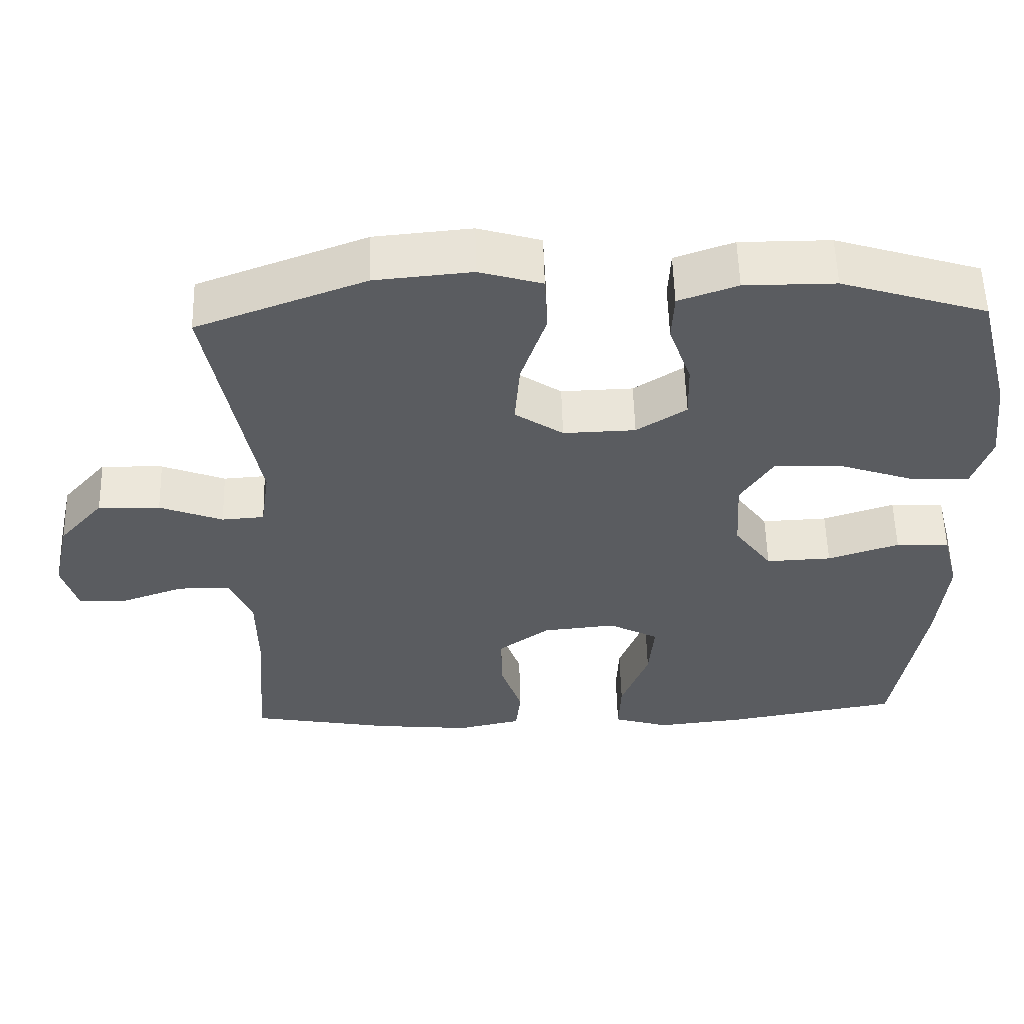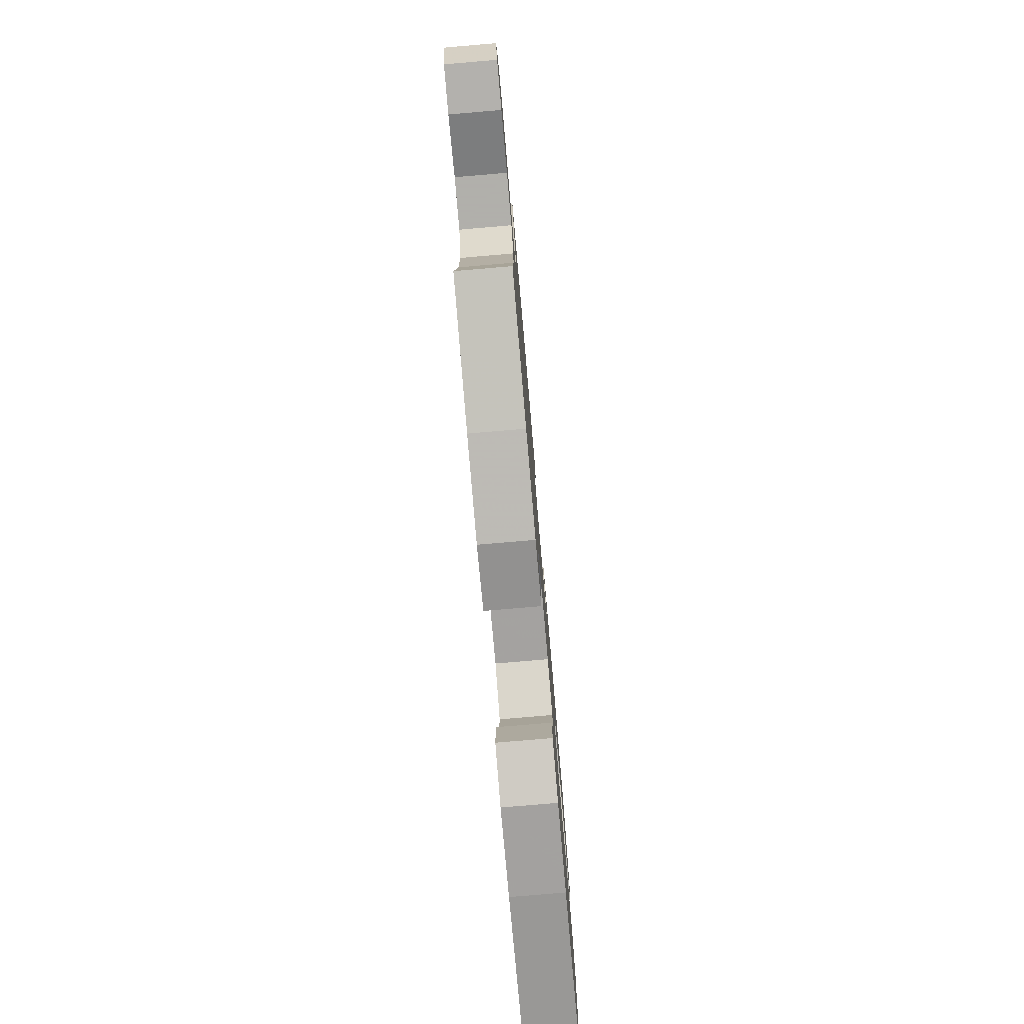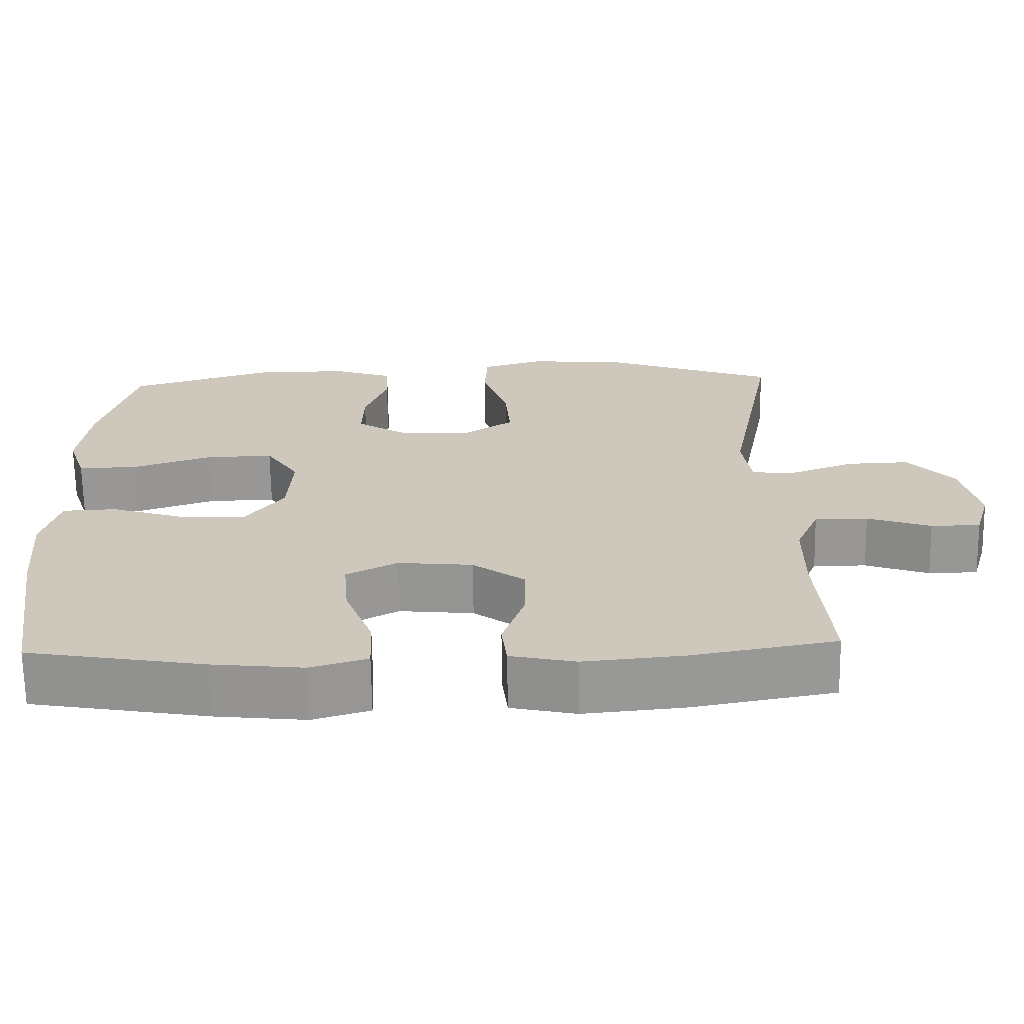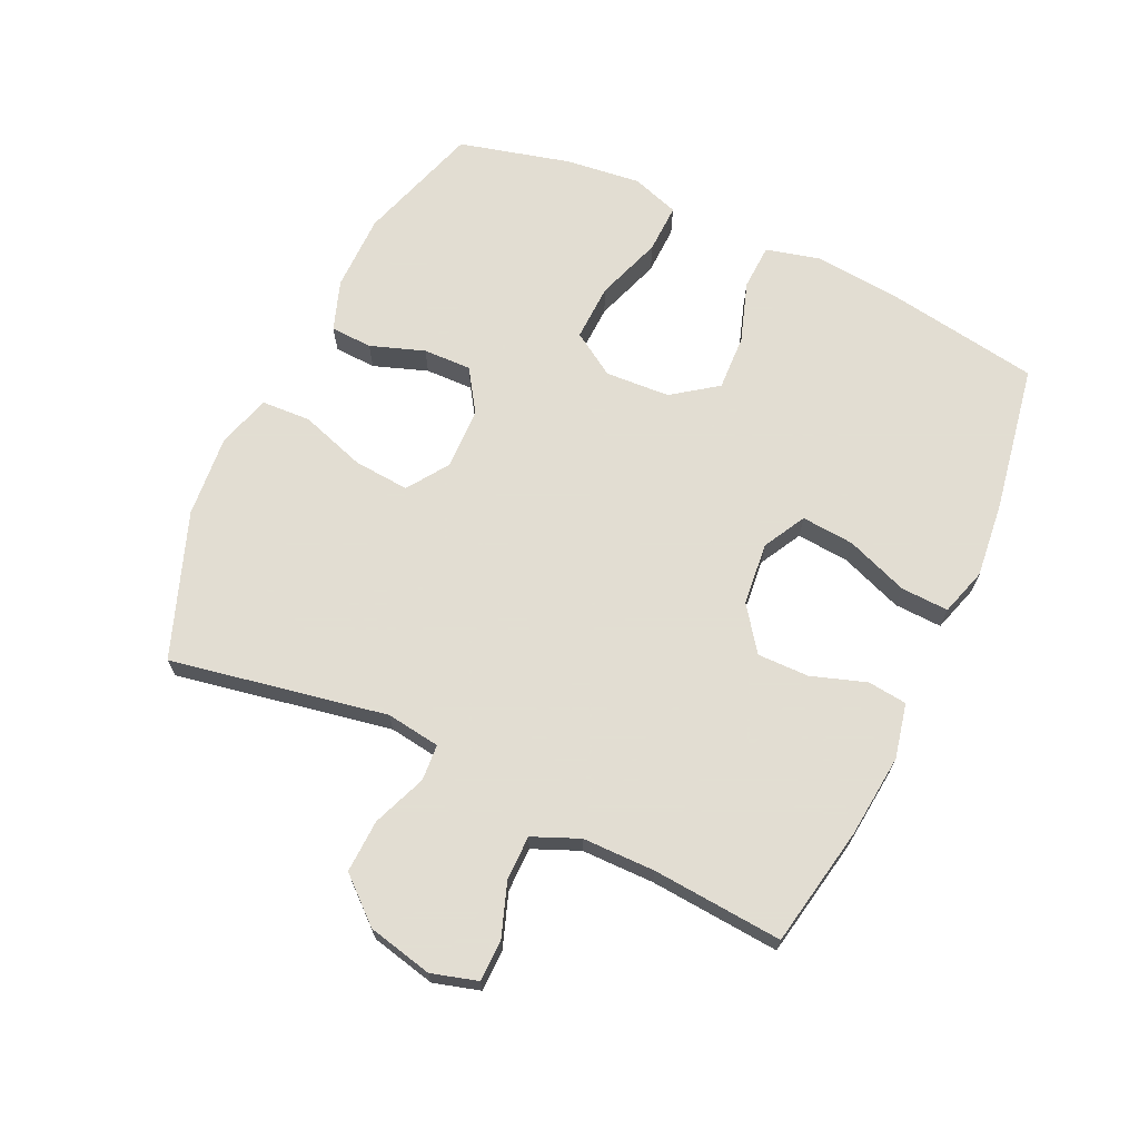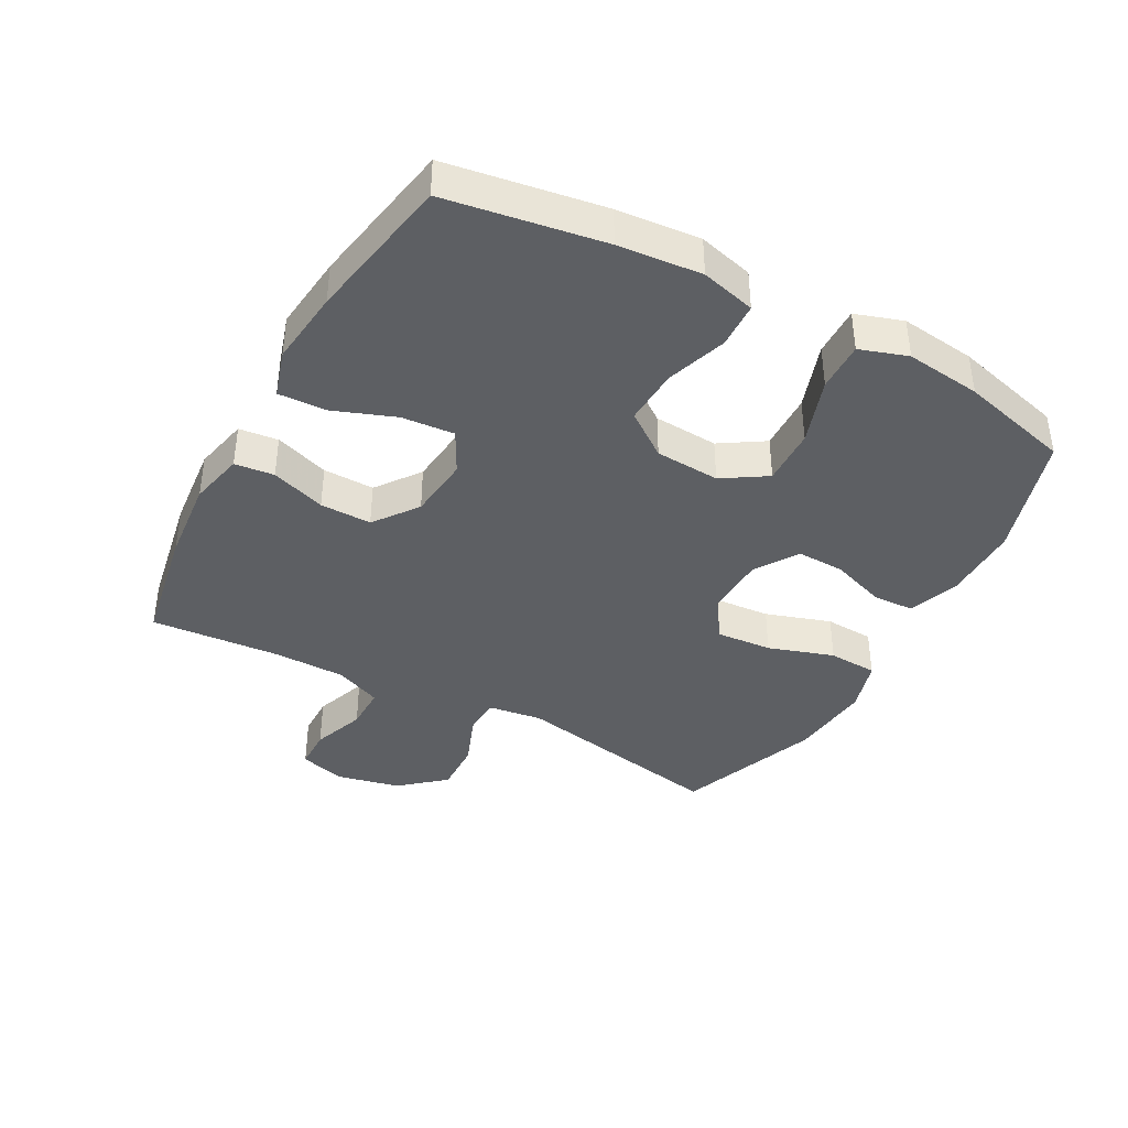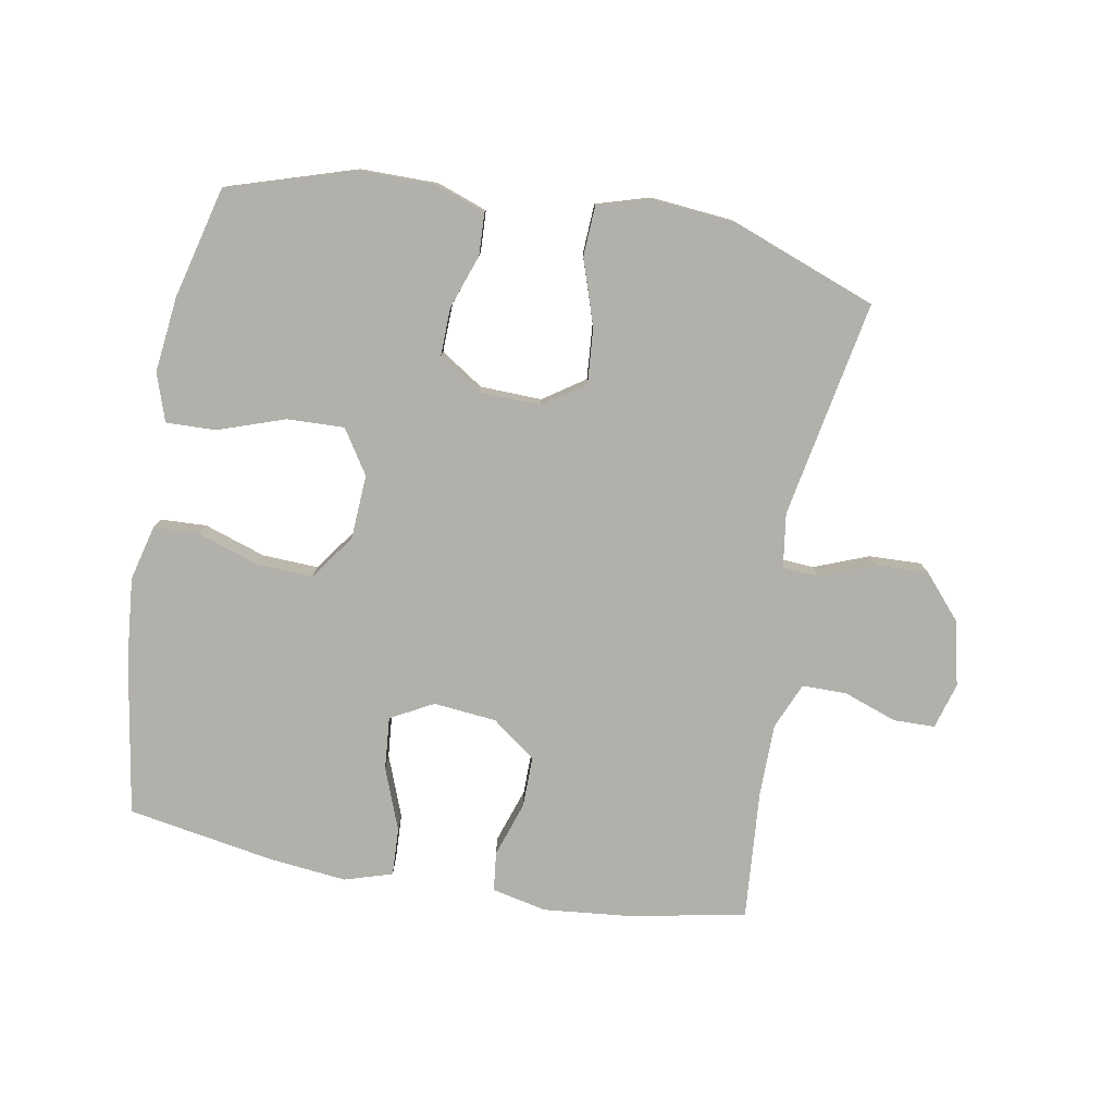
<metadata>
{"format":"obj","ext":"obj","renderer":"f3d","projection":"perspective","resolution":1024,"background":"white","views":[{"elev":55.9,"azim":178.5,"up":"+Z"},{"elev":-78.4,"azim":94.9,"up":"+Z"},{"elev":-68.0,"azim":0.9,"up":"+Z"},{"elev":68.1,"azim":115.1,"up":"+Y"},{"elev":-39.8,"azim":-118.7,"up":"+Y"},{"elev":-78.4,"azim":-10.1,"up":"+Y"}]}
</metadata>
<code>
v 0.5 0.07 -0.5
v 0.311 0.07 -0.535
v 0.179 0.07 -0.548
v 0.093 0.07 -0.529
v 0.086 0.07 -0.467
v 0.115 0.07 -0.381
v 0.116 0.07 -0.3
v 0.047 0.07 -0.249
v -0.052 0.07 -0.239
v -0.119 0.07 -0.275
v -0.112 0.07 -0.358
v -0.075 0.07 -0.456
v -0.072 0.07 -0.531
v -0.147 0.07 -0.554
v -0.267 0.07 -0.541
v -0.5 0.07 -0.5
v -0.54 0.07 -0.253
v -0.552 0.07 -0.122
v -0.53 0.07 -0.036
v -0.458 0.07 -0.033
v -0.362 0.07 -0.065
v -0.274 0.07 -0.069
v -0.223 0.07 0.001
v -0.217 0.07 0.103
v -0.261 0.07 0.172
v -0.351 0.07 0.169
v -0.456 0.07 0.133
v -0.534 0.07 0.131
v -0.559 0.07 0.206
v -0.545 0.07 0.325
v -0.5 0.07 0.5
v -0.305 0.07 0.561
v -0.183 0.07 0.561
v -0.104 0.07 0.533
v -0.101 0.07 0.467
v -0.131 0.07 0.382
v -0.133 0.07 0.306
v -0.066 0.07 0.262
v 0.031 0.07 0.259
v 0.096 0.07 0.303
v 0.089 0.07 0.391
v 0.055 0.07 0.494
v 0.059 0.07 0.572
v 0.143 0.07 0.597
v 0.273 0.07 0.585
v 0.5 0.07 0.5
v 0.436 0.07 0.159
v 0.448 0.07 0.074
v 0.505 0.07 0.07
v 0.59 0.07 0.103
v 0.673 0.07 0.106
v 0.733 0.07 0.037
v 0.756 0.07 -0.065
v 0.735 0.07 -0.137
v 0.67 0.07 -0.138
v 0.586 0.07 -0.108
v 0.516 0.07 -0.108
v 0.485 0.07 -0.181
v 0.484 0.07 -0.295
v 0.5 0 -0.5
v 0.311 0 -0.535
v 0.179 0 -0.548
v 0.093 0 -0.529
v 0.086 0 -0.467
v 0.115 0 -0.381
v 0.116 0 -0.3
v 0.047 0 -0.249
v -0.052 0 -0.239
v -0.119 0 -0.275
v -0.112 0 -0.358
v -0.075 0 -0.456
v -0.072 0 -0.531
v -0.147 0 -0.554
v -0.267 0 -0.541
v -0.5 0 -0.5
v -0.54 0 -0.253
v -0.552 0 -0.122
v -0.53 0 -0.036
v -0.458 0 -0.033
v -0.362 0 -0.065
v -0.274 0 -0.069
v -0.223 0 0.001
v -0.217 0 0.103
v -0.261 0 0.172
v -0.351 0 0.169
v -0.456 0 0.133
v -0.534 0 0.131
v -0.559 0 0.206
v -0.545 0 0.325
v -0.5 0 0.5
v -0.305 0 0.561
v -0.183 0 0.561
v -0.104 0 0.533
v -0.101 0 0.467
v -0.131 0 0.382
v -0.133 0 0.306
v -0.066 0 0.262
v 0.031 0 0.259
v 0.096 0 0.303
v 0.089 0 0.391
v 0.055 0 0.494
v 0.059 0 0.572
v 0.143 0 0.597
v 0.273 0 0.585
v 0.5 0 0.5
v 0.436 0 0.159
v 0.448 0 0.074
v 0.505 0 0.07
v 0.59 0 0.103
v 0.673 0 0.106
v 0.733 0 0.037
v 0.756 0 -0.065
v 0.735 0 -0.137
v 0.67 0 -0.138
v 0.586 0 -0.108
v 0.516 0 -0.108
v 0.485 0 -0.181
v 0.484 0 -0.295
f 54 55 56
f 53 54 56
f 52 53 56
f 51 52 56
f 50 51 56
f 49 50 56
f 48 49 56 57
f 45 46 47
f 44 45 47
f 43 44 47
f 42 43 47
f 41 42 47
f 40 41 47 48
f 48 57 58
f 40 48 58
f 39 40 58
f 34 35 36
f 33 34 36
f 32 33 36
f 31 32 36
f 30 31 36
f 29 30 36
f 28 29 36
f 27 28 36
f 26 27 36
f 25 26 36 37
f 24 25 37 38
f 19 20 21
f 18 19 21
f 17 18 21
f 16 17 21
f 15 16 21
f 14 15 21
f 13 14 21
f 12 13 21
f 11 12 21
f 10 11 21 22
f 9 10 22 23
f 4 5 6
f 3 4 6
f 2 3 6
f 1 2 6
f 59 1 6
f 59 6 7
f 58 59 7 8
f 38 39 58
f 24 38 58
f 23 24 58
f 9 23 58
f 8 9 58
f 115 114 113
f 115 113 112
f 115 112 111
f 115 111 110
f 115 110 109
f 115 109 108
f 116 115 108 107
f 106 105 104
f 106 104 103
f 106 103 102
f 106 102 101
f 106 101 100
f 107 106 100 99
f 117 116 107
f 117 107 99
f 117 99 98
f 95 94 93
f 95 93 92
f 95 92 91
f 95 91 90
f 95 90 89
f 95 89 88
f 95 88 87
f 95 87 86
f 95 86 85
f 96 95 85 84
f 97 96 84 83
f 80 79 78
f 80 78 77
f 80 77 76
f 80 76 75
f 80 75 74
f 80 74 73
f 80 73 72
f 80 72 71
f 80 71 70
f 81 80 70 69
f 82 81 69 68
f 65 64 63
f 65 63 62
f 65 62 61
f 65 61 60
f 65 60 118
f 66 65 118
f 67 66 118 117
f 117 98 97
f 117 97 83
f 117 83 82
f 117 82 68
f 117 68 67
f 1 60 61 2
f 2 61 62 3
f 3 62 63 4
f 4 63 64 5
f 5 64 65 6
f 6 65 66 7
f 7 66 67 8
f 8 67 68 9
f 9 68 69 10
f 10 69 70 11
f 11 70 71 12
f 12 71 72 13
f 13 72 73 14
f 14 73 74 15
f 15 74 75 16
f 16 75 76 17
f 17 76 77 18
f 18 77 78 19
f 19 78 79 20
f 20 79 80 21
f 21 80 81 22
f 22 81 82 23
f 23 82 83 24
f 24 83 84 25
f 25 84 85 26
f 26 85 86 27
f 27 86 87 28
f 28 87 88 29
f 29 88 89 30
f 30 89 90 31
f 31 90 91 32
f 32 91 92 33
f 33 92 93 34
f 34 93 94 35
f 35 94 95 36
f 36 95 96 37
f 37 96 97 38
f 38 97 98 39
f 39 98 99 40
f 40 99 100 41
f 41 100 101 42
f 42 101 102 43
f 43 102 103 44
f 44 103 104 45
f 45 104 105 46
f 46 105 106 47
f 47 106 107 48
f 48 107 108 49
f 49 108 109 50
f 50 109 110 51
f 51 110 111 52
f 52 111 112 53
f 53 112 113 54
f 54 113 114 55
f 55 114 115 56
f 56 115 116 57
f 57 116 117 58
f 58 117 118 59
f 59 118 60 1

</code>
